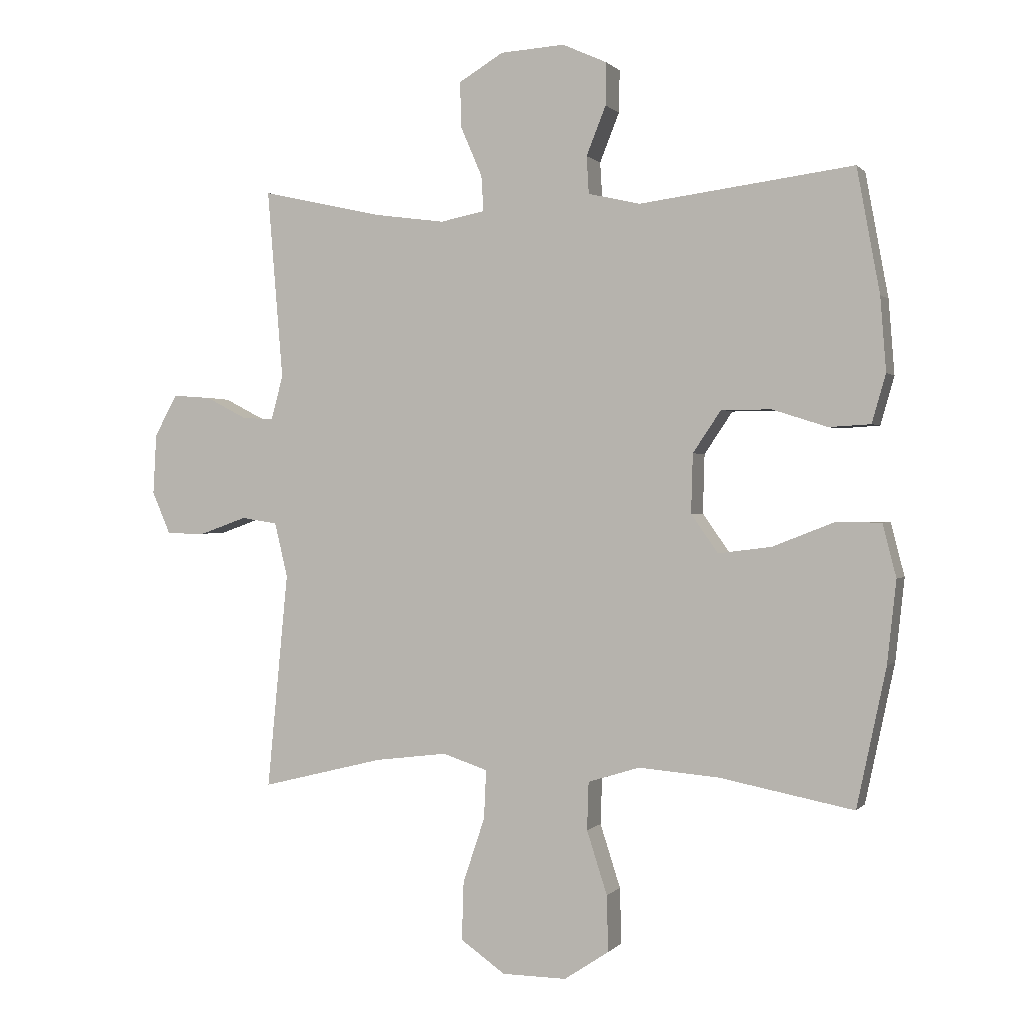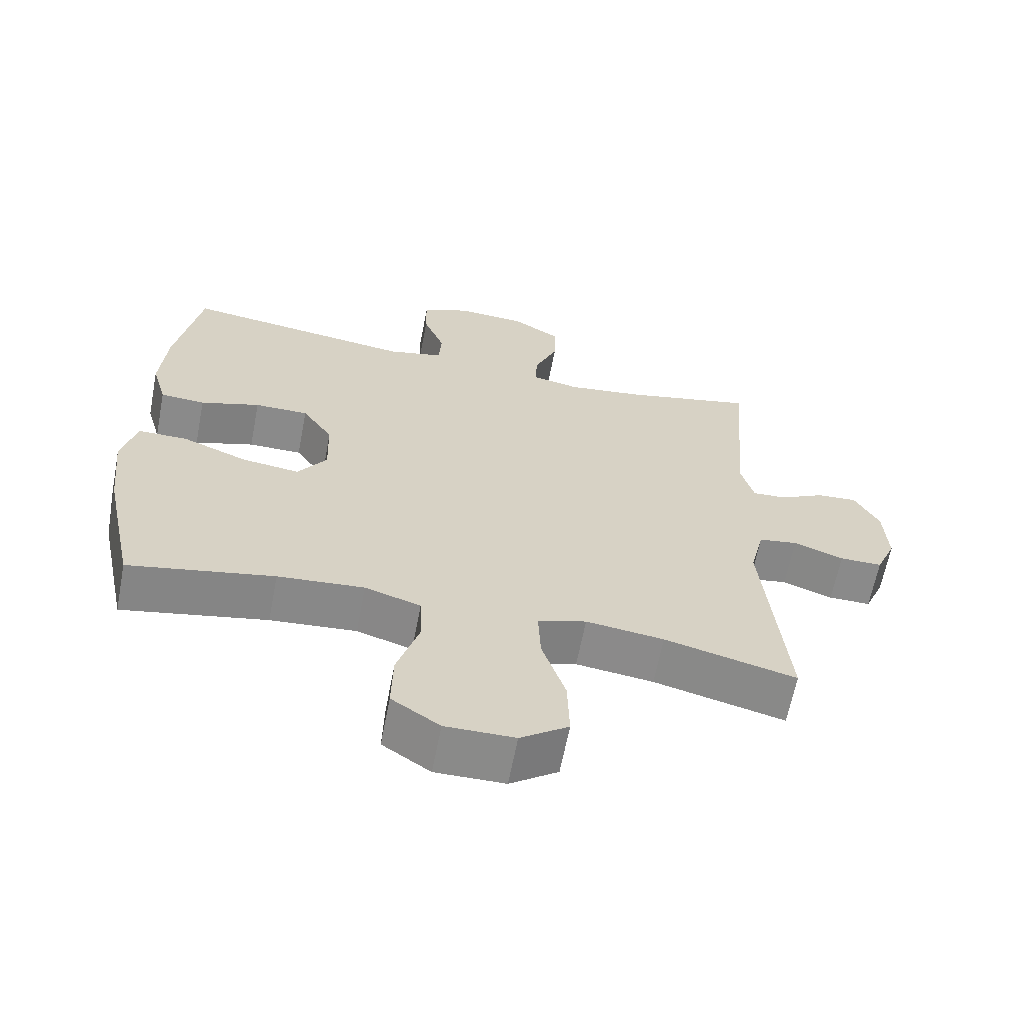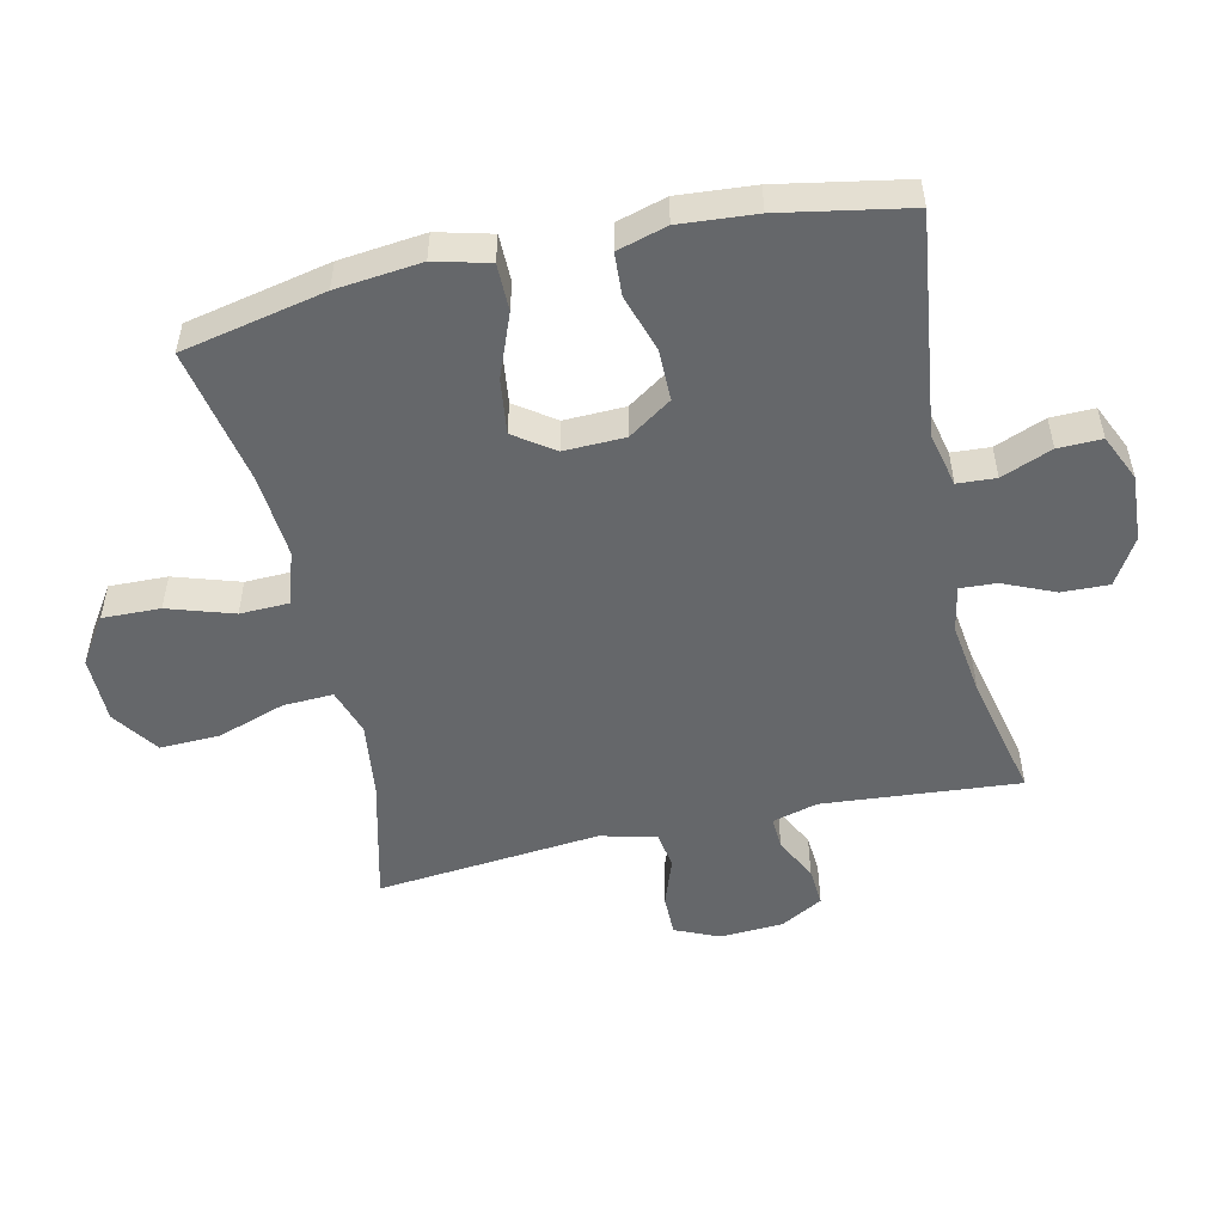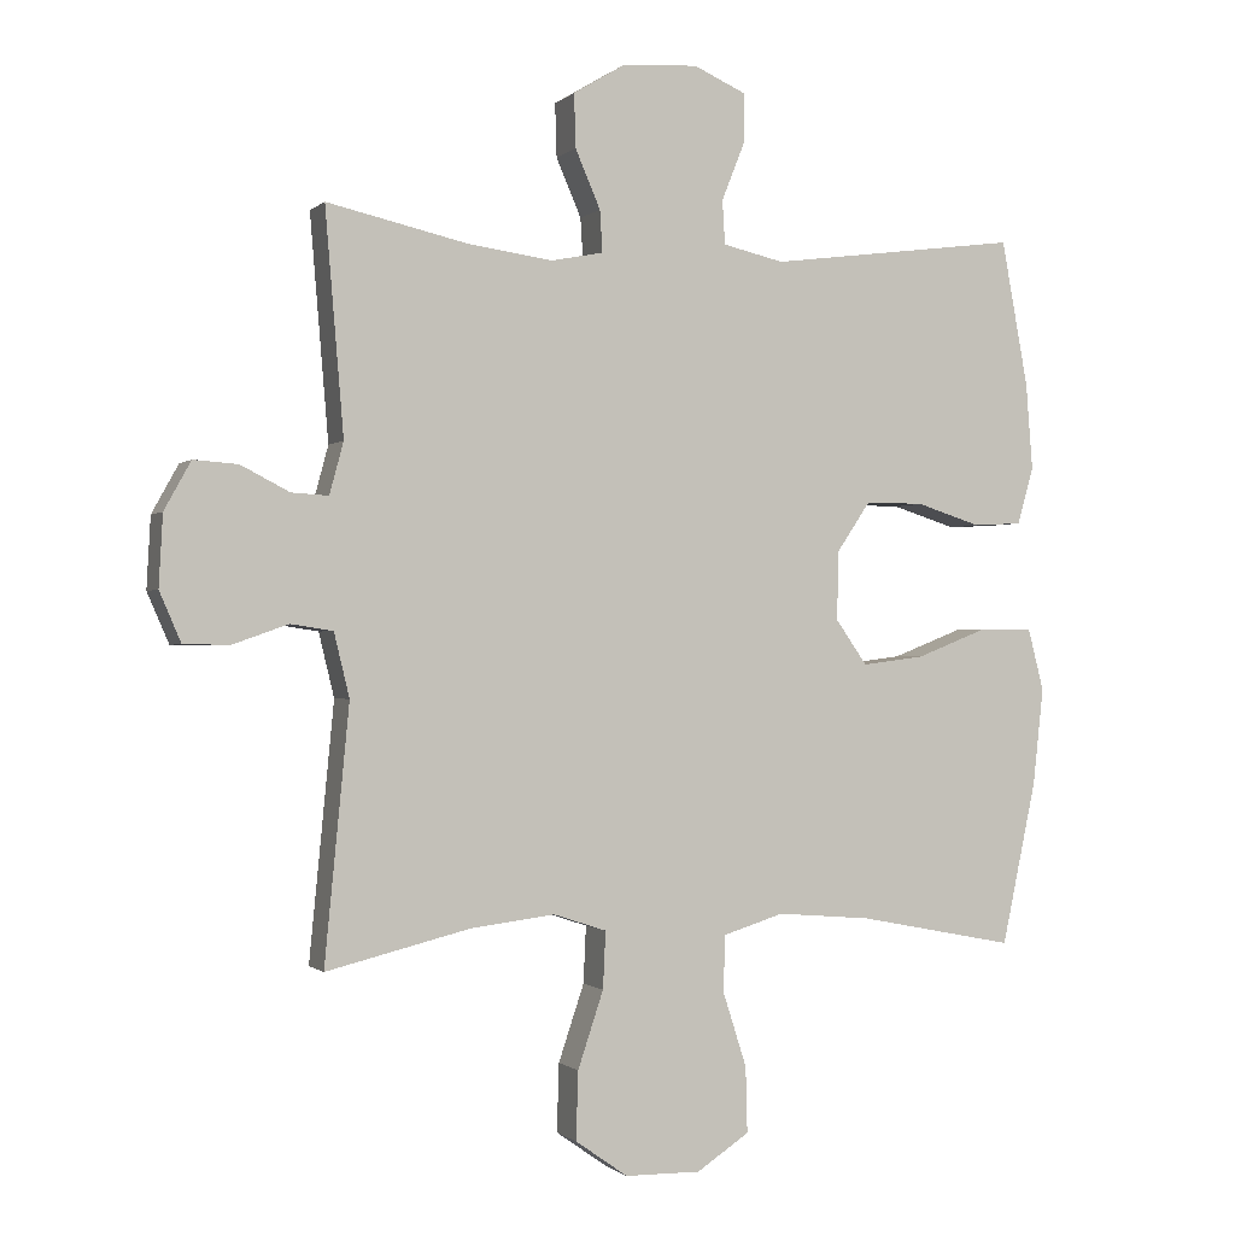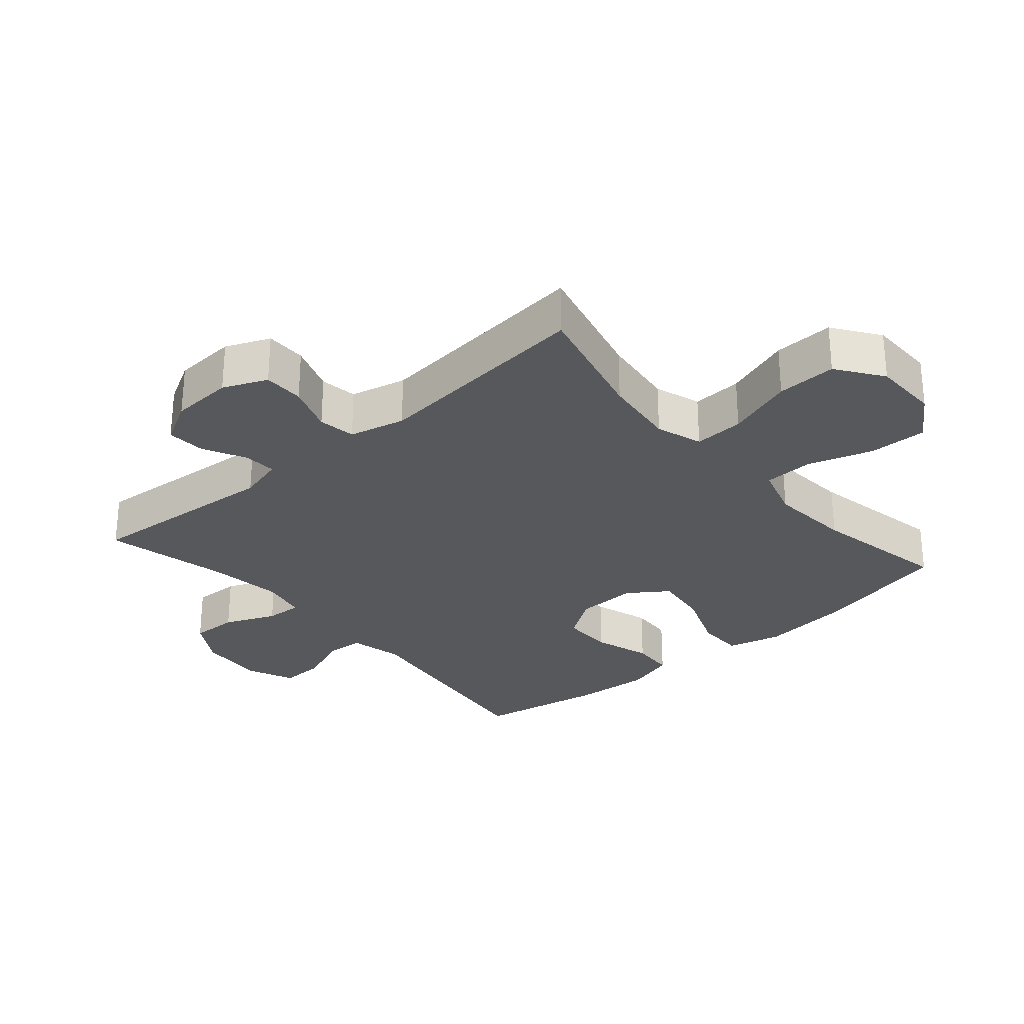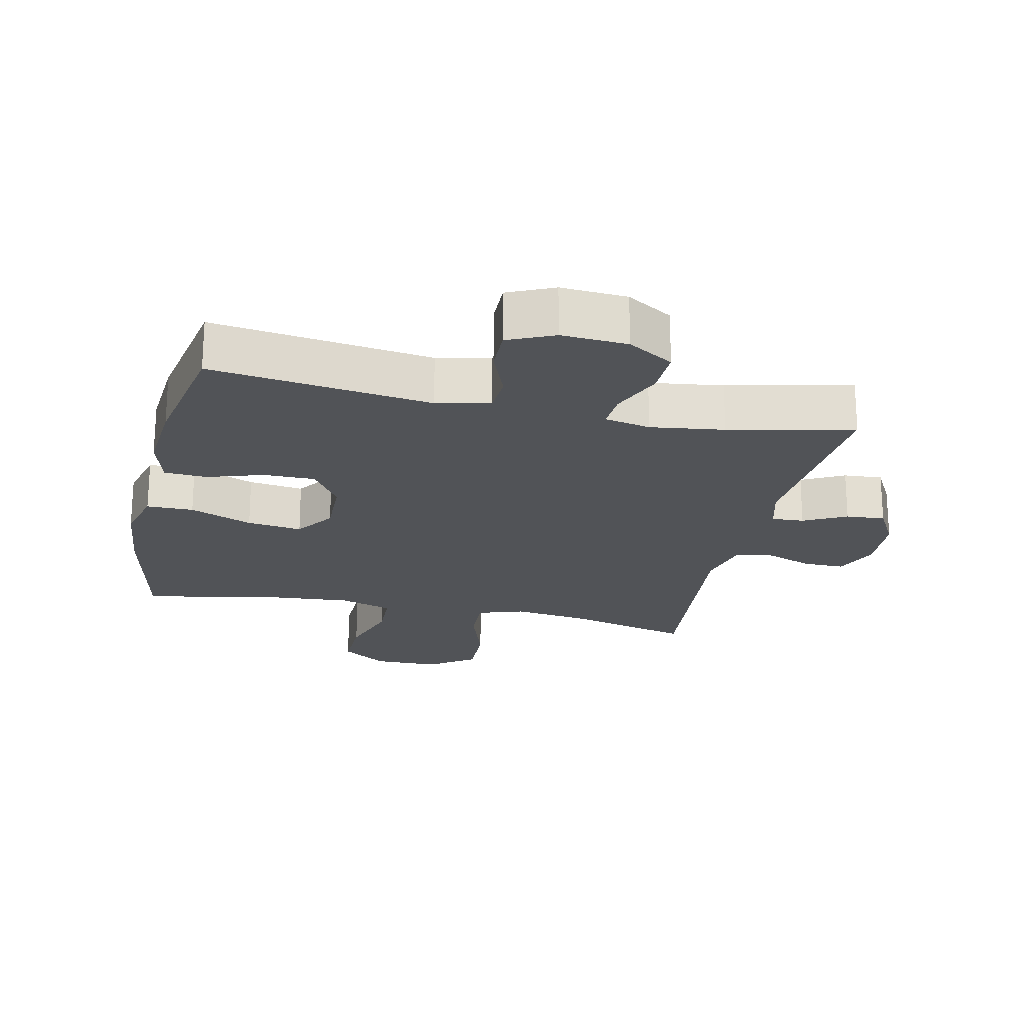
<metadata>
{"format":"obj","ext":"obj","renderer":"f3d","projection":"perspective","resolution":1024,"background":"white","views":[{"elev":0.3,"azim":-160.9,"up":"+Z"},{"elev":-63.4,"azim":-10.9,"up":"+Z"},{"elev":-52.0,"azim":-77.4,"up":"+Y"},{"elev":-0.7,"azim":158.7,"up":"+Z"},{"elev":-28.8,"azim":130.9,"up":"+Y"},{"elev":-21.8,"azim":-12.5,"up":"+Y"}]}
</metadata>
<code>
o path1804_path1804.001
v -0.5594 0.0375 0.3089
v -0.5688 0.0375 0.188
v -0.5462 0.0375 0.1093
v -0.4787 0.0375 0.1054
v -0.3885 0.0375 0.1341
v -0.3071 0.0375 0.1345
v -0.261 0.0375 0.0661
v -0.2582 0.0375 -0.0301
v -0.3021 0.0375 -0.09266
v -0.3892 0.0375 -0.08159
v -0.4887 0.0375 -0.04266
v -0.563 0.0375 -0.0431
v -0.5851 0.0375 -0.1293
v -0.5704 0.0375 -0.264
v -0.5223 0.0375 -0.4905
v -0.303 0.0375 -0.4477
v -0.1722 0.0375 -0.4369
v -0.08785 0.0375 -0.4631
v -0.0853 0.0375 -0.5413
v -0.1185 0.0375 -0.6447
v -0.1209 0.0375 -0.736
v -0.04789 0.0375 -0.7843
v 0.05745 0.0375 -0.783
v 0.1303 0.0375 -0.7318
v 0.1273 0.0375 -0.6368
v 0.09159 0.0375 -0.5302
v 0.0879 0.0375 -0.4509
v 0.1614 0.0375 -0.4266
v 0.2796 0.0375 -0.4411
v 0.4797 0.0375 -0.4905
v 0.4454 0.0375 -0.1365
v 0.4669 0.0375 -0.04782
v 0.526 0.0375 -0.03871
v 0.6021 0.0375 -0.0657
v 0.6668 0.0375 -0.06557
v 0.6971 0.0375 0.004181
v 0.6916 0.0375 0.1033
v 0.6544 0.0375 0.1708
v 0.5925 0.0375 0.1663
v 0.5248 0.0375 0.1314
v 0.4733 0.0375 0.1283
v 0.4538 0.0375 0.2005
v 0.4797 0.0375 0.5112
v 0.282 0.0375 0.4664
v 0.1653 0.0375 0.4505
v 0.09256 0.0375 0.4648
v 0.09607 0.0375 0.5226
v 0.131 0.0375 0.6035
v 0.1334 0.0375 0.6781
v 0.06058 0.0375 0.722
v -0.04454 0.0375 0.7284
v -0.1177 0.0375 0.6954
v -0.1162 0.0375 0.6264
v -0.08433 0.0375 0.5463
v -0.08798 0.0375 0.4855
v -0.1728 0.0375 0.4659
v -0.5223 0.0375 0.5112
v -0.5594 -0.0375 0.3089
v -0.5688 -0.0375 0.188
v -0.5462 -0.0375 0.1093
v -0.4787 -0.0375 0.1054
v -0.3885 -0.0375 0.1341
v -0.3071 -0.0375 0.1345
v -0.261 -0.0375 0.0661
v -0.2582 -0.0375 -0.0301
v -0.3021 -0.0375 -0.09266
v -0.3892 -0.0375 -0.08159
v -0.4887 -0.0375 -0.04266
v -0.563 -0.0375 -0.0431
v -0.5851 -0.0375 -0.1293
v -0.5704 -0.0375 -0.264
v -0.5223 -0.0375 -0.4905
v -0.303 -0.0375 -0.4477
v -0.1722 -0.0375 -0.4369
v -0.08785 -0.0375 -0.4631
v -0.0853 -0.0375 -0.5413
v -0.1185 -0.0375 -0.6447
v -0.1209 -0.0375 -0.736
v -0.04789 -0.0375 -0.7843
v 0.05745 -0.0375 -0.783
v 0.1303 -0.0375 -0.7318
v 0.1273 -0.0375 -0.6368
v 0.09159 -0.0375 -0.5302
v 0.0879 -0.0375 -0.4509
v 0.1614 -0.0375 -0.4266
v 0.2796 -0.0375 -0.4411
v 0.4797 -0.0375 -0.4905
v 0.4454 -0.0375 -0.1365
v 0.4669 -0.0375 -0.04782
v 0.526 -0.0375 -0.03871
v 0.6021 -0.0375 -0.0657
v 0.6668 -0.0375 -0.06557
v 0.6971 -0.0375 0.004181
v 0.6916 -0.0375 0.1033
v 0.6544 -0.0375 0.1708
v 0.5925 -0.0375 0.1663
v 0.5248 -0.0375 0.1314
v 0.4733 -0.0375 0.1283
v 0.4538 -0.0375 0.2005
v 0.4797 -0.0375 0.5112
v 0.282 -0.0375 0.4664
v 0.1653 -0.0375 0.4505
v 0.09256 -0.0375 0.4648
v 0.09607 -0.0375 0.5226
v 0.131 -0.0375 0.6035
v 0.1334 -0.0375 0.6781
v 0.06058 -0.0375 0.722
v -0.04454 -0.0375 0.7284
v -0.1177 -0.0375 0.6954
v -0.1162 -0.0375 0.6264
v -0.08433 -0.0375 0.5463
v -0.08798 -0.0375 0.4855
v -0.1728 -0.0375 0.4659
v -0.5223 -0.0375 0.5112
v 0.06058 0.0375 0.722
v -0.04454 0.0375 0.7284
v -0.1177 0.0375 0.6954
v -0.1177 0.0375 0.6954
v 0.1334 0.0375 0.6781
v 0.1334 0.0375 0.6781
v -0.1162 0.0375 0.6264
v 0.131 0.0375 0.6035
v -0.08433 0.0375 0.5463
v 0.09607 0.0375 0.5226
v -0.08798 0.0375 0.4855
v -0.08798 0.0375 0.4855
v 0.09256 0.0375 0.4648
v 0.09256 0.0375 0.4648
v 0.4797 0.0375 0.5112
v 0.4797 0.0375 0.5112
v 0.282 0.0375 0.4664
v -0.1728 0.0375 0.4659
v -0.5223 0.0375 0.5112
v -0.5223 0.0375 0.5112
v 0.1653 0.0375 0.4505
v -0.5594 0.0375 0.3089
v 0.4538 0.0375 0.2005
v -0.5688 0.0375 0.188
v 0.4733 0.0375 0.1283
v 0.4733 0.0375 0.1283
v -0.3885 0.0375 0.1341
v -0.3071 0.0375 0.1345
v -0.5462 0.0375 0.1093
v -0.5462 0.0375 0.1093
v 0.6916 0.0375 0.1033
v 0.6544 0.0375 0.1708
v 0.6544 0.0375 0.1708
v 0.5925 0.0375 0.1663
v 0.5248 0.0375 0.1314
v -0.261 0.0375 0.0661
v -0.4787 0.0375 0.1054
v 0.6971 0.0375 0.004181
v -0.2582 0.0375 -0.0301
v 0.6668 0.0375 -0.06557
v 0.6668 0.0375 -0.06557
v -0.3021 0.0375 -0.09266
v -0.3021 0.0375 -0.09266
v 0.6021 0.0375 -0.0657
v 0.526 0.0375 -0.03871
v 0.4669 0.0375 -0.04782
v 0.4669 0.0375 -0.04782
v -0.3892 0.0375 -0.08159
v -0.4887 0.0375 -0.04266
v -0.563 0.0375 -0.0431
v -0.563 0.0375 -0.0431
v -0.5851 0.0375 -0.1293
v 0.4454 0.0375 -0.1365
v -0.5704 0.0375 -0.264
v 0.4797 0.0375 -0.4905
v 0.4797 0.0375 -0.4905
v 0.1614 0.0375 -0.4266
v 0.2796 0.0375 -0.4411
v 0.0879 0.0375 -0.4509
v 0.0879 0.0375 -0.4509
v -0.1722 0.0375 -0.4369
v -0.08785 0.0375 -0.4631
v -0.08785 0.0375 -0.4631
v -0.303 0.0375 -0.4477
v 0.09159 0.0375 -0.5302
v -0.0853 0.0375 -0.5413
v -0.5223 0.0375 -0.4905
v -0.5223 0.0375 -0.4905
v 0.1273 0.0375 -0.6368
v -0.1185 0.0375 -0.6447
v 0.1303 0.0375 -0.7318
v -0.1209 0.0375 -0.736
v 0.05745 0.0375 -0.783
v -0.04789 0.0375 -0.7843
v 0.06058 -0.0375 0.722
v -0.04454 -0.0375 0.7284
v -0.1177 -0.0375 0.6954
v -0.1177 -0.0375 0.6954
v 0.1334 -0.0375 0.6781
v 0.1334 -0.0375 0.6781
v -0.1162 -0.0375 0.6264
v 0.131 -0.0375 0.6035
v -0.08433 -0.0375 0.5463
v 0.09607 -0.0375 0.5226
v -0.08798 -0.0375 0.4855
v -0.08798 -0.0375 0.4855
v 0.09256 -0.0375 0.4648
v 0.09256 -0.0375 0.4648
v 0.4797 -0.0375 0.5112
v 0.4797 -0.0375 0.5112
v 0.282 -0.0375 0.4664
v -0.1728 -0.0375 0.4659
v -0.5223 -0.0375 0.5112
v -0.5223 -0.0375 0.5112
v 0.1653 -0.0375 0.4505
v -0.5594 -0.0375 0.3089
v 0.4538 -0.0375 0.2005
v -0.5688 -0.0375 0.188
v 0.4733 -0.0375 0.1283
v 0.4733 -0.0375 0.1283
v -0.3885 -0.0375 0.1341
v -0.3071 -0.0375 0.1345
v -0.5462 -0.0375 0.1093
v -0.5462 -0.0375 0.1093
v 0.6916 -0.0375 0.1033
v 0.6544 -0.0375 0.1708
v 0.6544 -0.0375 0.1708
v 0.5925 -0.0375 0.1663
v 0.5248 -0.0375 0.1314
v -0.261 -0.0375 0.0661
v -0.4787 -0.0375 0.1054
v 0.6971 -0.0375 0.004181
v -0.2582 -0.0375 -0.0301
v 0.6668 -0.0375 -0.06557
v 0.6668 -0.0375 -0.06557
v -0.3021 -0.0375 -0.09266
v -0.3021 -0.0375 -0.09266
v 0.6021 -0.0375 -0.0657
v 0.526 -0.0375 -0.03871
v 0.4669 -0.0375 -0.04782
v 0.4669 -0.0375 -0.04782
v -0.3892 -0.0375 -0.08159
v -0.4887 -0.0375 -0.04266
v -0.563 -0.0375 -0.0431
v -0.563 -0.0375 -0.0431
v -0.5851 -0.0375 -0.1293
v 0.4454 -0.0375 -0.1365
v -0.5704 -0.0375 -0.264
v 0.4797 -0.0375 -0.4905
v 0.4797 -0.0375 -0.4905
v 0.1614 -0.0375 -0.4266
v 0.2796 -0.0375 -0.4411
v 0.0879 -0.0375 -0.4509
v 0.0879 -0.0375 -0.4509
v -0.1722 -0.0375 -0.4369
v -0.08785 -0.0375 -0.4631
v -0.08785 -0.0375 -0.4631
v -0.303 -0.0375 -0.4477
v 0.09159 -0.0375 -0.5302
v -0.0853 -0.0375 -0.5413
v -0.5223 -0.0375 -0.4905
v -0.5223 -0.0375 -0.4905
v 0.1273 -0.0375 -0.6368
v -0.1185 -0.0375 -0.6447
v 0.1303 -0.0375 -0.7318
v -0.1209 -0.0375 -0.736
v 0.05745 -0.0375 -0.783
v -0.04789 -0.0375 -0.7843
f 250 227 249
f 220 222 219
f 223 219 222
f 199 198 197
f 205 211 203
f 241 234 227
f 213 211 224
f 232 226 233
f 249 227 230
f 223 233 226
f 260 262 258
f 254 253 250
f 258 257 254
f 225 212 217
f 250 247 227
f 224 209 201
f 227 234 224
f 216 210 215
f 219 223 226
f 201 199 224
f 215 210 212
f 210 206 207
f 213 233 223
f 241 246 243
f 209 211 205
f 201 198 199
f 262 261 258
f 215 212 225
f 206 224 199
f 190 197 189
f 259 257 261
f 242 236 240
f 197 190 195
f 253 254 257
f 245 241 227
f 247 245 227
f 233 213 234
f 189 197 196
f 247 250 253
f 249 230 252
f 230 236 252
f 252 236 242
f 224 206 216
f 228 226 232
f 258 261 257
f 236 237 240
f 210 216 206
f 189 196 193
f 240 237 238
f 195 190 191
f 252 242 255
f 209 224 211
f 196 197 198
f 234 213 224
f 246 241 245
f 50 51 108 107
f 51 118 192 108
f 120 50 107 194
f 52 53 110 109
f 48 49 106 105
f 53 54 111 110
f 47 48 105 104
f 54 126 200 111
f 128 47 104 202
f 130 44 101 204
f 55 56 113 112
f 56 134 208 113
f 44 45 102 101
f 45 46 103 102
f 57 1 58 114
f 42 43 100 99
f 1 2 59 58
f 140 42 99 214
f 5 6 63 62
f 2 144 218 59
f 37 147 221 94
f 38 39 96 95
f 39 40 97 96
f 6 7 64 63
f 4 5 62 61
f 3 4 61 60
f 40 41 98 97
f 36 37 94 93
f 7 8 65 64
f 155 36 93 229
f 8 157 231 65
f 34 35 92 91
f 33 34 91 90
f 161 33 90 235
f 10 11 68 67
f 11 165 239 68
f 12 13 70 69
f 31 32 89 88
f 9 10 67 66
f 13 14 71 70
f 170 31 88 244
f 28 29 86 85
f 174 28 85 248
f 17 177 251 74
f 16 17 74 73
f 26 27 84 83
f 18 19 76 75
f 182 16 73 256
f 14 15 72 71
f 29 30 87 86
f 25 26 83 82
f 19 20 77 76
f 24 25 82 81
f 20 21 78 77
f 23 24 81 80
f 22 23 80 79
f 21 22 79 78
f 176 175 153
f 146 145 148
f 149 148 145
f 125 123 124
f 131 129 137
f 167 153 160
f 139 150 137
f 158 159 152
f 175 156 153
f 149 152 159
f 186 184 188
f 180 176 179
f 184 180 183
f 151 143 138
f 176 153 173
f 150 127 135
f 153 150 160
f 142 141 136
f 145 152 149
f 127 150 125
f 141 138 136
f 136 133 132
f 139 149 159
f 167 169 172
f 135 131 137
f 127 125 124
f 188 184 187
f 141 151 138
f 132 125 150
f 116 115 123
f 185 187 183
f 168 166 162
f 123 121 116
f 179 183 180
f 171 153 167
f 173 153 171
f 159 160 139
f 115 122 123
f 173 179 176
f 175 178 156
f 156 178 162
f 178 168 162
f 150 142 132
f 154 158 152
f 184 183 187
f 162 166 163
f 136 132 142
f 115 119 122
f 166 164 163
f 121 117 116
f 178 181 168
f 135 137 150
f 122 124 123
f 160 150 139
f 172 171 167

</code>
